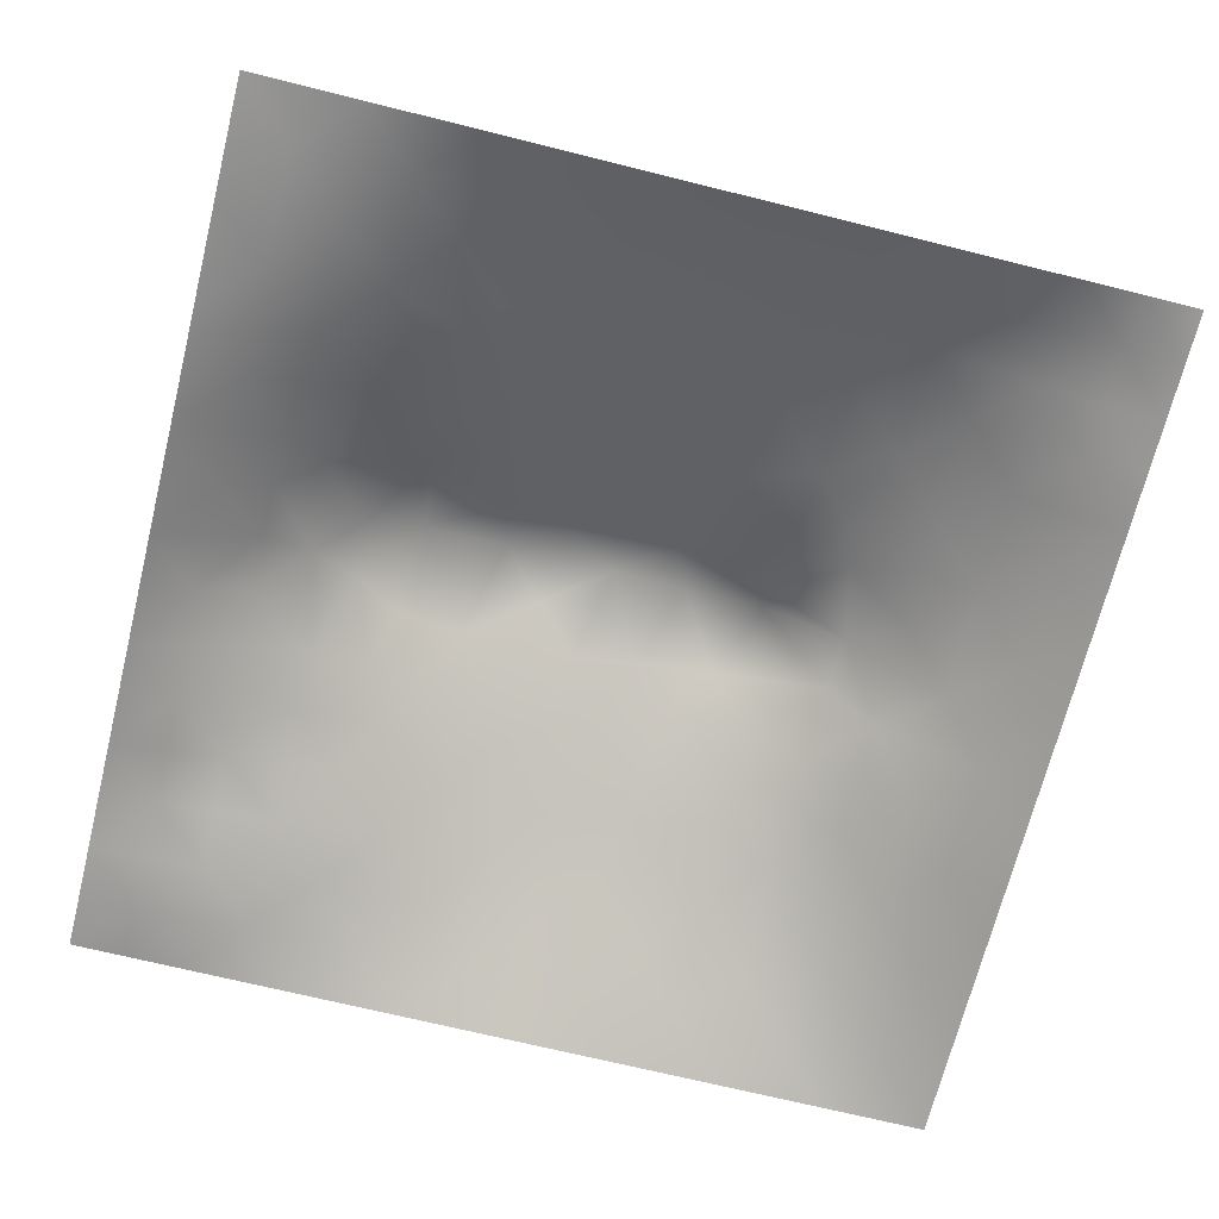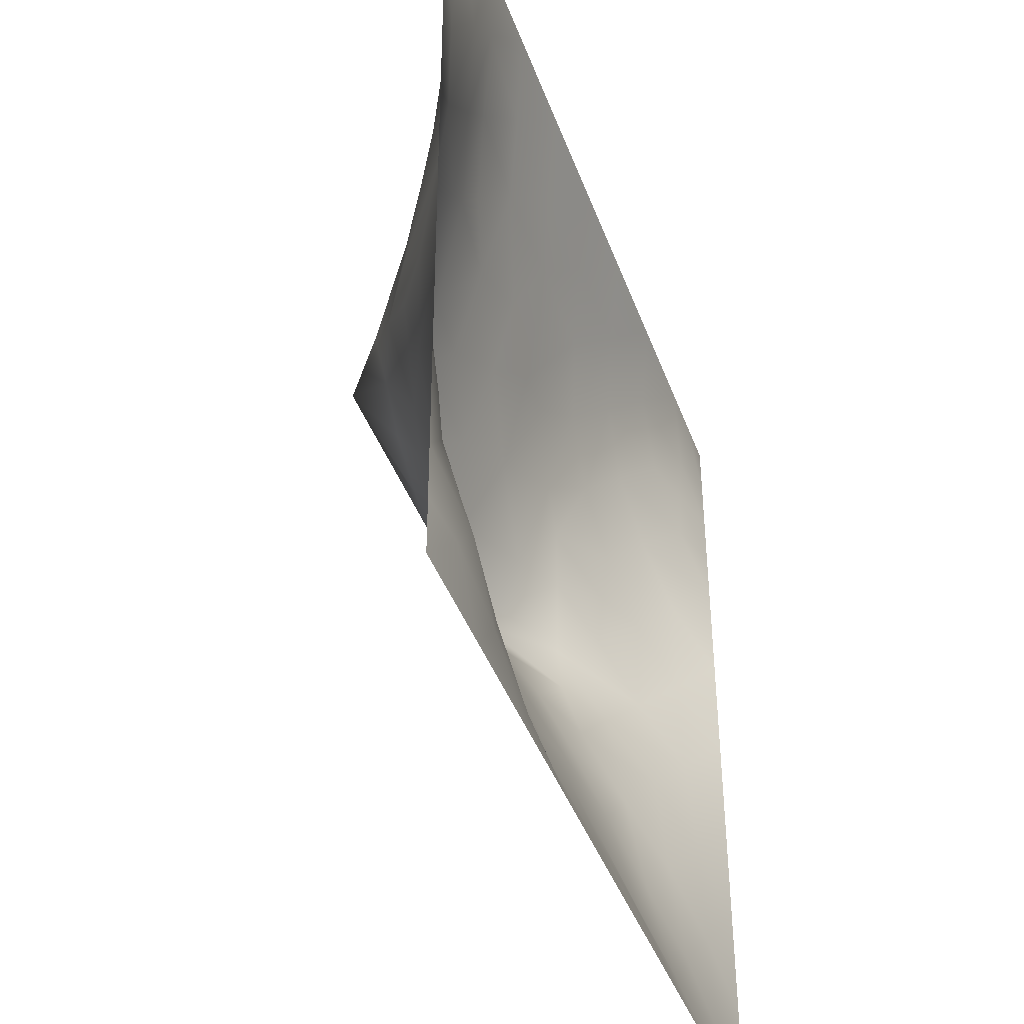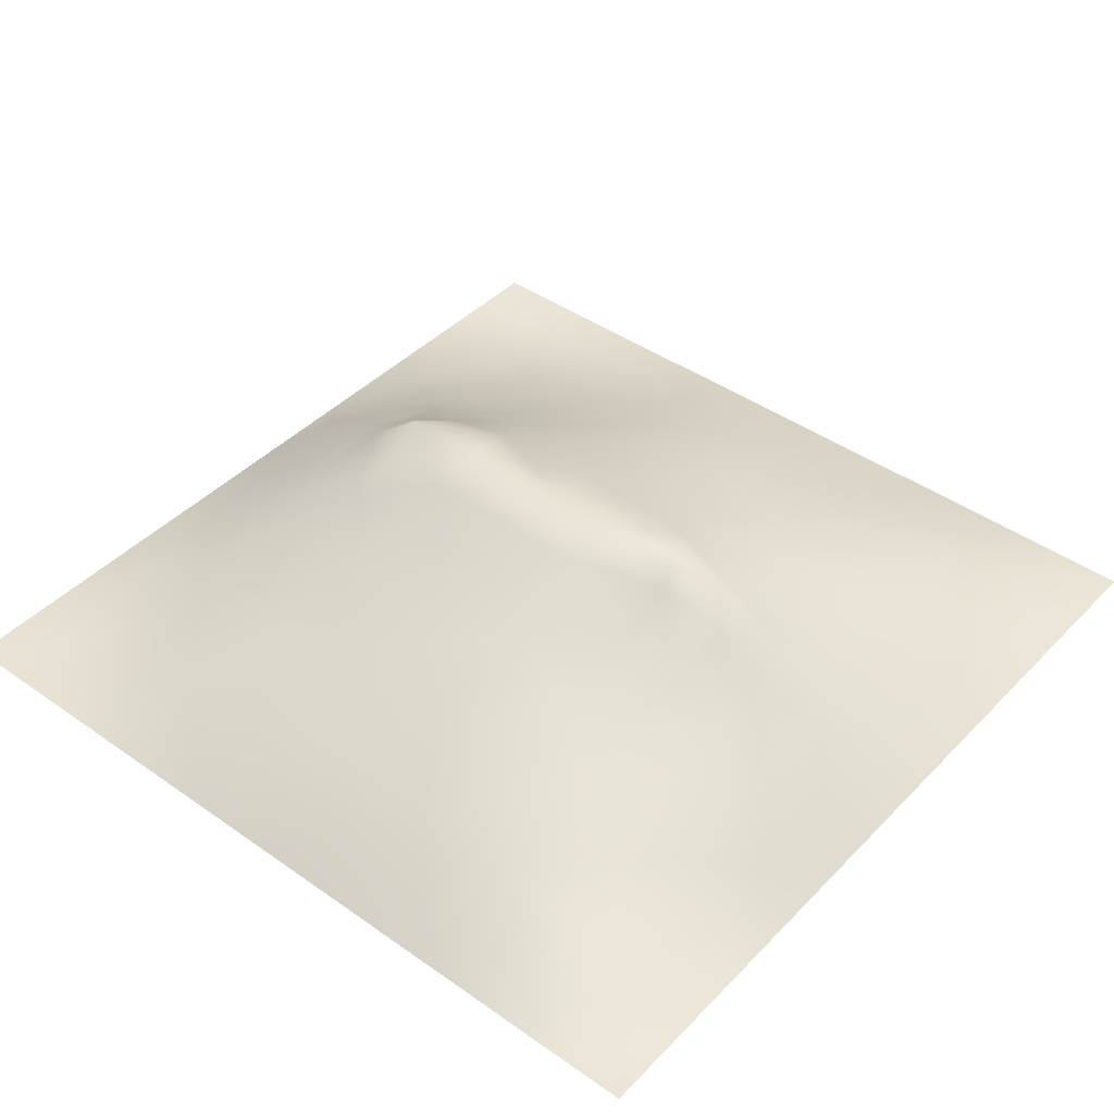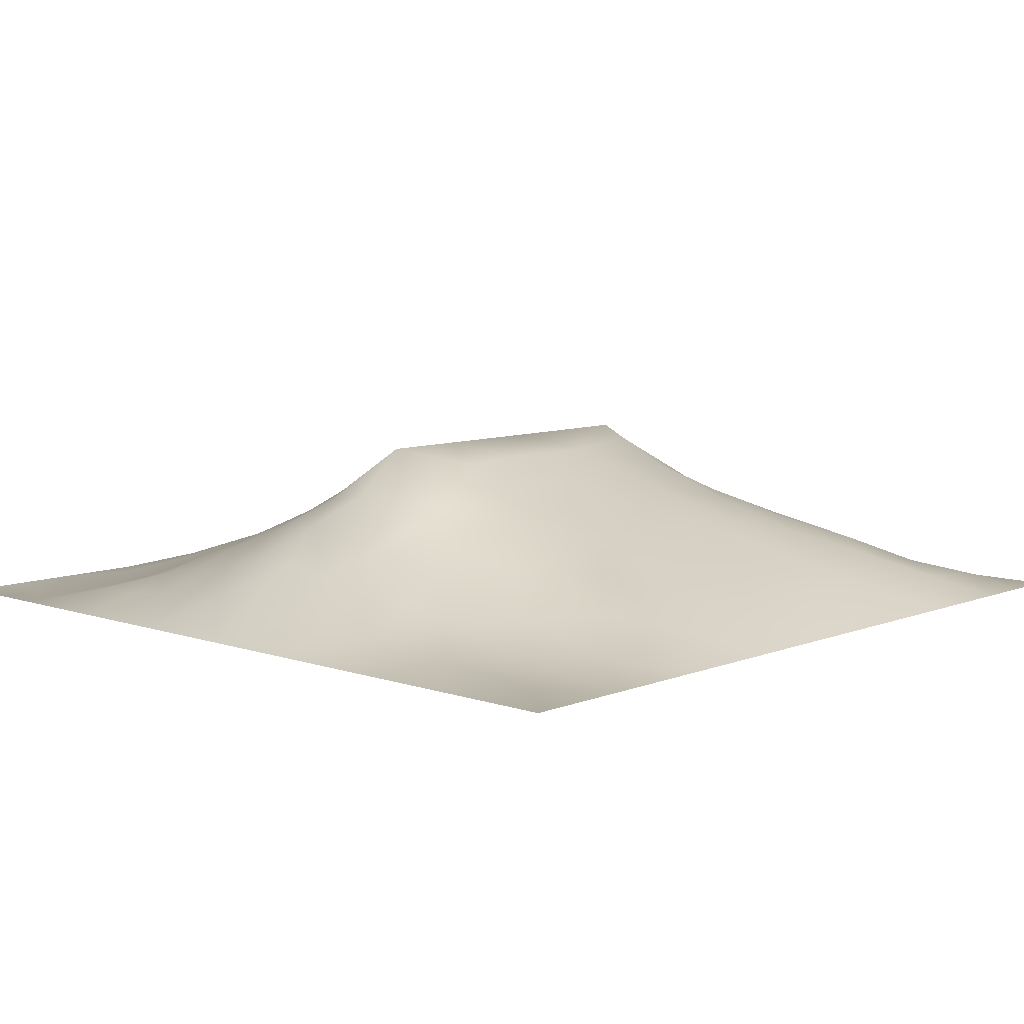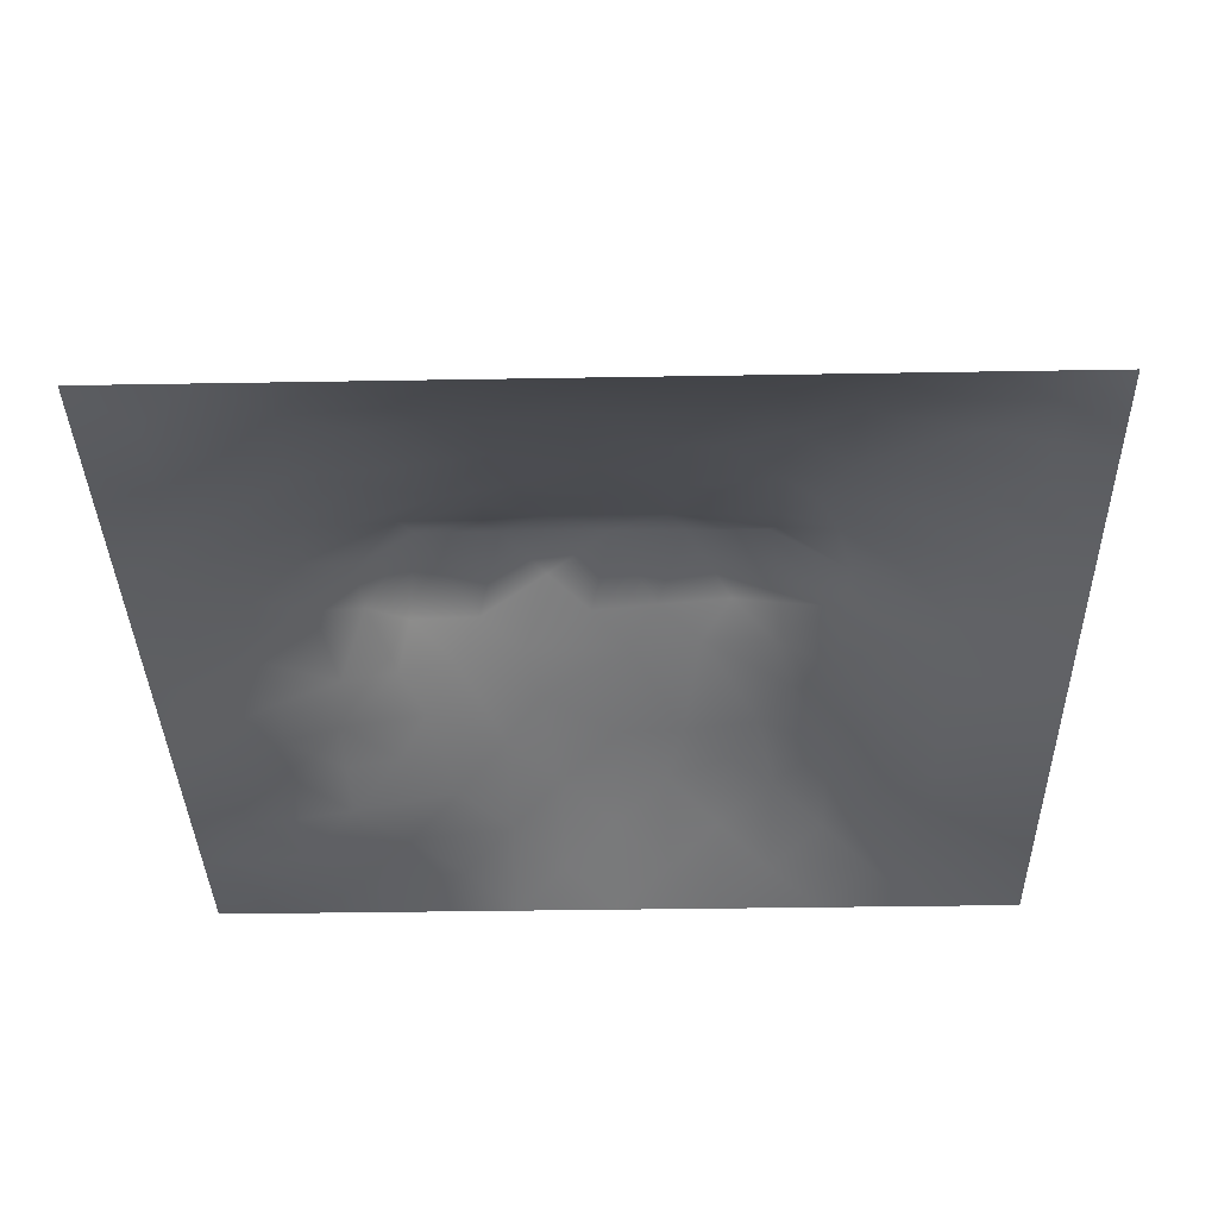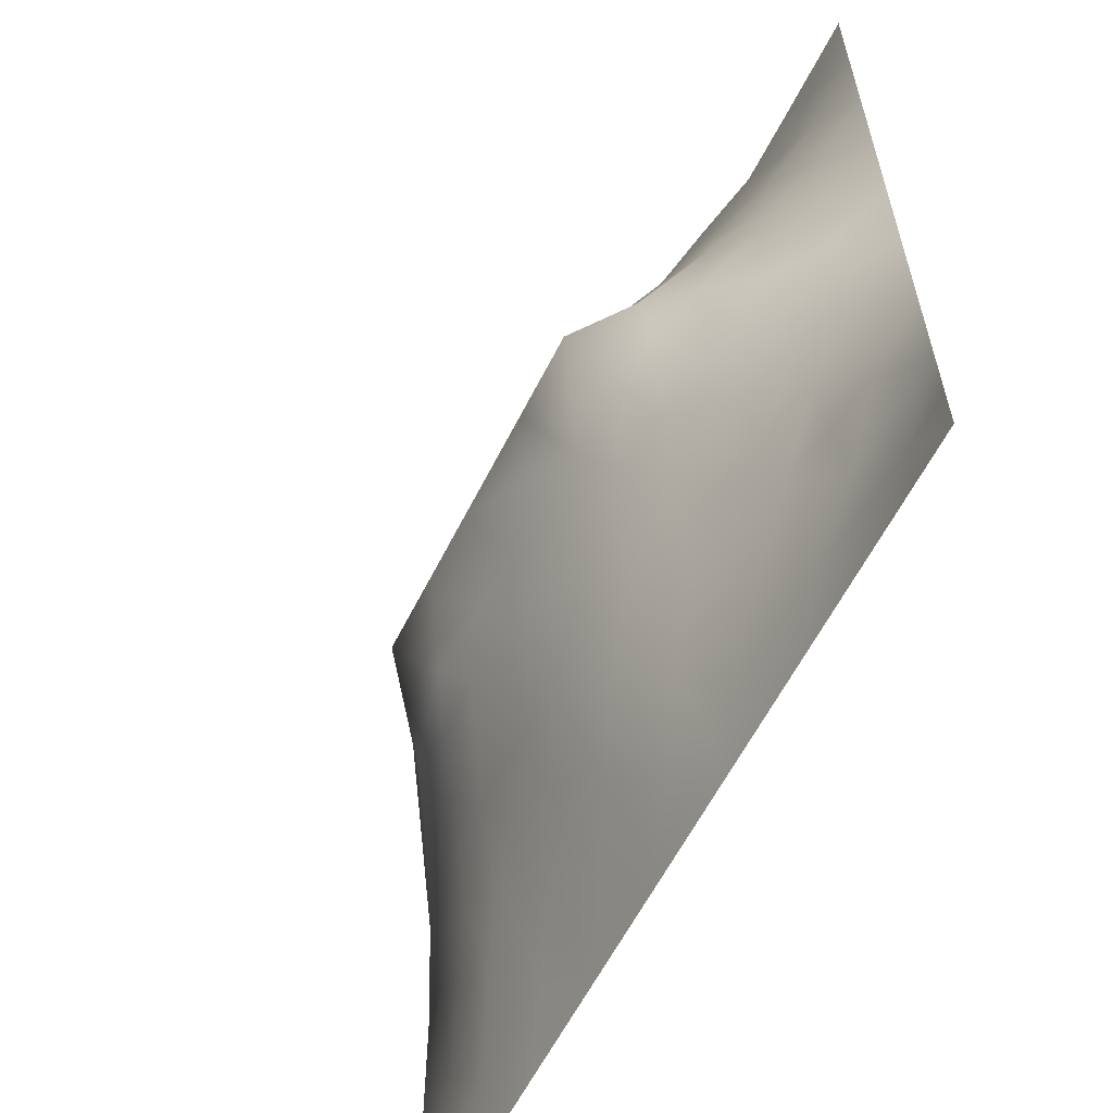
<metadata>
{"format":"obj","ext":"obj","renderer":"f3d","projection":"perspective","resolution":1024,"background":"white","views":[{"elev":-69.3,"azim":166.0,"up":"+Z"},{"elev":-42.0,"azim":109.3,"up":"+Y"},{"elev":42.6,"azim":-140.1,"up":"+Z"},{"elev":8.2,"azim":132.9,"up":"+Z"},{"elev":-36.1,"azim":-178.7,"up":"+Z"},{"elev":-60.7,"azim":63.2,"up":"+Y"}]}
</metadata>
<code>
v -0 0 -0
v 1 0 -0
v -0 1 0
v 1 1 0
v 0.652 0.4127 0.1542
v -0 0.5 0
v 0.5 1 0
v 1 0.5 0
v 0.5 -0 0
v 0.2438 0.7544 0.09115
v 0.7547 0.7507 0.07998
v 0.2466 0.2492 0.07527
v 0.7524 0.253 0.06418
v 0.75 0 0
v 0.25 0 0
v 1 0.75 0
v 1 0.25 0
v 0.25 1 0
v 0.75 1 0
v 0 0.25 0
v 0 0.75 -0
v 0.3637 0.2196 0.08166
v 0.06128 0.8759 0.01713
v 0.2291 0.5158 0.1368
v 0.8155 0.2517 0.05338
v 0.8835 0.3759 0.06143
v 0.625 0.1254 0.04468
v 0.8893 0.437 0.07611
v 0.8738 0.128 0.005895
v 0.3746 0.1247 0.04645
v 0.1244 0.1244 0.02421
v 0.4925 0.2499 0.1006
v 0.8836 0.6247 0.06432
v 0.6348 0.6242 0.1514
v 0.8735 0.8732 0.01246
v 0.3739 0.8799 0.06156
v 0.2501 0.6013 0.1292
v 0.1231 0.8775 0.03229
v 0.1151 0.6264 0.06888
v 0.6261 0.8782 0.05718
v 0.1212 0.3758 0.05326
v 0.2489 0.1226 0.04427
v 0.8767 0.7489 0.03975
v 0.8773 0.2516 0.03684
v 0.2474 0.8811 0.05727
v 0.7514 0.8774 0.04551
v 0.1231 0.25 0.04029
v 0.1188 0.7524 0.05426
v 0.3128 0.5945 0.1561
v 0.5852 0.3054 0.1157
v 0.7461 0.3673 0.1109
v 0.8893 0.4997 0.07802
v 0.4346 0.7754 0.1033
v 0.2341 0.4553 0.13
v 0 0.375 0
v 0.5002 0.8775 0.05831
v 0.501 0.6254 0.1594
v 0.2429 0.376 0.1043
v 0.1153 0.5005 0.06974
v 0.5224 0.4132 0.1612
v 0.6273 0.2517 0.08851
v 0.5 0.1243 0.05077
v 0.4973 0.5092 0.2026
v 0 0.625 0
v 0 0.875 0
v 0 0.125 0
v 0.625 1 0
v 0.875 1 0
v 0.125 1 0
v 0.375 1 0
v 1 0.375 0
v 1 0.125 0
v 1 0.875 0
v 1 0.625 0
v 0.375 0 0
v 0.125 0 0
v 0.875 0 0
v 0.625 0 0
v 0.7494 0.1275 0.02749
v 0.6398 0.5617 0.1792
v 0.7852 0.5158 0.151
v 0.06225 0.3131 0.02063
v 0.1778 0.438 0.09391
v 0.1822 0.3123 0.07295
v 0.05937 0.4381 0.03084
v 0.6878 0.9397 0.02791
v 0.6904 0.8151 0.07428
v 0.5627 0.9399 0.03118
v 0.05639 0.6884 0.0351
v 0.1788 0.6902 0.0854
v 0.05681 0.563 0.03626
v 0.1864 0.9414 0.0278
v 0.1825 0.8171 0.06369
v 0.06153 0.9384 0.01223
v 0.4317 0.5628 0.1832
v 0.6802 0.3601 0.1254
v 0.508 0.7266 0.1194
v 0.3091 0.8188 0.08489
v 0.4374 0.9407 0.03302
v 0.9377 0.8117 0.01482
v 0.8126 0.8114 0.04112
v 0.9368 0.9368 0.001663
v 0.8753 0.1897 0.0222
v 0.5704 0.5627 0.1837
v 0.9411 0.6245 0.03052
v 0.8337 0.5914 0.1
v 0.8195 0.6872 0.07779
v 0.9419 0.562 0.0339
v 0.3128 0.7043 0.1176
v 0.9384 0.2509 0.01758
v 0.8858 0.5621 0.07111
v 0.1873 0.06114 0.0198
v 0.06226 0.06228 0.008744
v 0.1853 0.186 0.04973
v 0.3124 0.06278 0.02029
v 0.3108 0.1856 0.06846
v 0.4375 0.06266 0.02342
v 0.8117 0.06426 0.006888
v 0.9368 0.0635 -0.003011
v -0 0.9375 0
v 0.5927 0.6767 0.1367
v 0.5259 0.8068 0.08835
v 0.5632 0.1869 0.07427
v 0.6879 0.1902 0.055
v 0.5624 0.0615 0.02641
v 0.9401 0.3134 0.02518
v 0.8185 0.3142 0.06988
v 0.9453 0.4377 0.03878
v 0.312 0.9403 0.03037
v 0.9375 0 -0
v 0.8123 0.1911 0.03094
v 0.8117 0.373 0.0932
v 0.6871 0.06315 0.01863
v 0.3955 0.3767 0.1444
v 0.9383 0.1882 0.01583
v 0.4369 0.1861 0.07598
v 0.06194 0.1877 0.01637
v 0.3773 0.7737 0.1048
v 0.9382 0.6864 0.02214
v 0 0.8125 -0
v 0.06141 0.8131 0.01963
v 0.8122 0.9376 0.01564
v 0.175 0.5634 0.1014
v 0.7762 0.648 0.1058
v 0.3122 0.5335 0.1859
v 0.7199 0.5101 0.2027
v 0.3201 0.5084 0.2027
v 0.7224 0.7733 0.08118
v 0.8801 0.3136 0.04971
v 0.6234 0.5097 0.2026
v 0.1817 0.3758 0.07954
v 0.2912 0.3326 0.1077
v 0.7271 0.6074 0.143
v 0.7189 0.303 0.09256
v 0.6767 0.6688 0.1266
v 0.3279 0.2763 0.09551
v 0.2723 0.6596 0.1222
v 1 0.0625 -0
v 0.6148 0.7732 0.09764
v 0.6017 0.3677 0.1399
v 0.4137 0.5089 0.2026
v 0.7299 0.4228 0.1445
v 0.7782 0.4537 0.1393
v 0.3602 0.4294 0.1638
v 0.417 0.2563 0.09967
v 0.3122 0.3896 0.1332
v 0.8325 0.4809 0.1166
v 0.4773 0.3631 0.1406
v 0.1772 0.6265 0.09355
v 0.4108 0.6628 0.1417
v 0.8801 0.687 0.05233
v 0.4471 0.4202 0.1635
v 0.0625 1 0
v 0.5717 0.4592 0.1805
f 1 113 66
f 31 137 113
f 109 157 49
f 98 45 10
f 84 151 41
f 112 114 31
f 114 47 31
f 84 152 58
f 137 66 113
f 93 10 45
f 150 104 63
f 161 145 147
f 170 109 49
f 104 34 57
f 42 114 112
f 76 113 1
f 147 164 161
f 15 112 76
f 115 15 75
f 146 162 163
f 91 59 39
f 150 80 104
f 22 30 136
f 162 51 163
f 32 165 136
f 22 136 165
f 161 95 145
f 76 112 113
f 44 149 25
f 116 30 22
f 174 150 63
f 12 114 42
f 156 116 22
f 156 152 12
f 156 12 116
f 158 72 119
f 168 165 32
f 170 138 109
f 156 22 165
f 6 85 91
f 65 140 23
f 82 137 47
f 172 168 60
f 51 162 96
f 59 91 85
f 34 80 153
f 39 89 91
f 69 94 92
f 152 166 58
f 167 106 81
f 118 29 79
f 170 53 138
f 125 78 27
f 117 9 62
f 48 90 93
f 134 152 156
f 38 92 94
f 99 36 56
f 83 58 54
f 128 26 71
f 151 58 83
f 126 110 17
f 84 12 152
f 84 58 151
f 47 114 84
f 84 114 12
f 47 84 41
f 82 47 41
f 36 99 129
f 20 137 82
f 70 129 99
f 20 66 137
f 55 20 82
f 98 138 36
f 171 33 139
f 102 68 35
f 146 153 80
f 130 2 119
f 140 21 141
f 53 56 36
f 92 18 69
f 103 44 131
f 139 43 171
f 62 136 117
f 122 53 97
f 42 115 116
f 122 97 159
f 5 174 160
f 109 98 10
f 94 173 120
f 14 133 78
f 125 62 9
f 152 134 166
f 123 32 62
f 133 79 27
f 60 160 174
f 136 62 32
f 41 85 82
f 93 45 38
f 129 70 18
f 55 82 85
f 53 36 138
f 92 38 45
f 145 24 147
f 18 92 129
f 126 71 26
f 38 141 93
f 45 129 92
f 48 93 141
f 6 91 64
f 105 139 33
f 149 44 126
f 46 101 142
f 134 156 165
f 39 169 90
f 37 24 145
f 24 59 83
f 120 65 94
f 54 147 24
f 65 23 94
f 37 145 49
f 157 90 169
f 123 27 61
f 124 61 27
f 60 168 160
f 16 100 139
f 56 53 122
f 6 55 85
f 5 96 162
f 24 83 54
f 24 143 59
f 143 169 39
f 69 173 94
f 141 21 48
f 30 116 115
f 89 48 21
f 157 169 37
f 135 103 29
f 95 49 145
f 135 72 17
f 37 169 143
f 37 143 24
f 157 37 49
f 157 10 90
f 109 138 98
f 109 10 157
f 135 44 103
f 170 97 53
f 27 123 125
f 62 125 123
f 151 83 41
f 139 100 43
f 131 79 29
f 73 4 102
f 110 126 44
f 40 46 86
f 57 97 170
f 57 170 95
f 78 125 9
f 117 30 75
f 74 16 139
f 141 23 140
f 87 46 40
f 2 158 119
f 110 135 17
f 108 111 52
f 121 97 57
f 135 110 44
f 45 98 129
f 107 106 33
f 11 155 144
f 155 121 34
f 64 91 89
f 106 153 81
f 38 23 141
f 25 131 44
f 50 160 168
f 23 38 94
f 107 43 11
f 101 11 43
f 154 51 96
f 167 111 106
f 33 106 111
f 107 33 171
f 167 132 28
f 64 89 21
f 105 33 111
f 108 52 8
f 105 111 108
f 121 57 34
f 74 108 8
f 58 166 54
f 74 105 108
f 128 8 52
f 134 164 166
f 11 144 107
f 43 107 171
f 144 155 153
f 144 153 106
f 144 106 107
f 133 27 78
f 159 87 40
f 4 68 102
f 148 101 46
f 127 25 149
f 168 172 134
f 74 139 105
f 31 113 112
f 7 99 88
f 19 86 142
f 90 48 39
f 79 133 118
f 102 35 100
f 80 34 104
f 40 86 88
f 143 39 59
f 148 46 87
f 46 142 86
f 89 39 48
f 67 88 86
f 56 122 40
f 159 155 148
f 122 159 40
f 159 148 87
f 148 155 11
f 148 11 101
f 159 97 121
f 159 121 155
f 56 40 88
f 30 117 136
f 56 88 99
f 3 120 173
f 7 70 99
f 67 7 88
f 19 67 86
f 68 19 142
f 73 102 100
f 59 85 83
f 36 129 98
f 135 29 72
f 16 73 100
f 13 124 131
f 142 35 68
f 153 155 34
f 95 104 57
f 28 128 52
f 131 25 13
f 60 63 172
f 161 172 63
f 126 17 71
f 132 26 28
f 128 71 8
f 124 27 79
f 167 28 52
f 26 128 28
f 77 130 119
f 77 119 118
f 95 170 49
f 100 35 43
f 103 131 29
f 35 142 101
f 101 43 35
f 13 25 127
f 149 126 26
f 149 26 127
f 51 127 132
f 118 133 14
f 79 131 124
f 115 75 30
f 163 132 167
f 132 127 26
f 167 52 111
f 163 167 81
f 63 95 161
f 146 163 81
f 150 5 146
f 96 160 50
f 50 168 32
f 161 164 172
f 96 5 160
f 134 172 164
f 124 154 61
f 12 42 116
f 123 50 32
f 96 50 61
f 104 95 63
f 77 118 14
f 154 127 51
f 162 146 5
f 51 132 163
f 85 41 83
f 154 96 61
f 154 13 127
f 124 13 154
f 15 115 112
f 42 112 115
f 10 93 90
f 123 61 50
f 150 146 80
f 119 72 29
f 137 31 47
f 9 117 75
f 134 165 168
f 146 81 153
f 119 29 118
f 150 174 5
f 60 174 63
f 147 54 164
f 166 164 54

</code>
